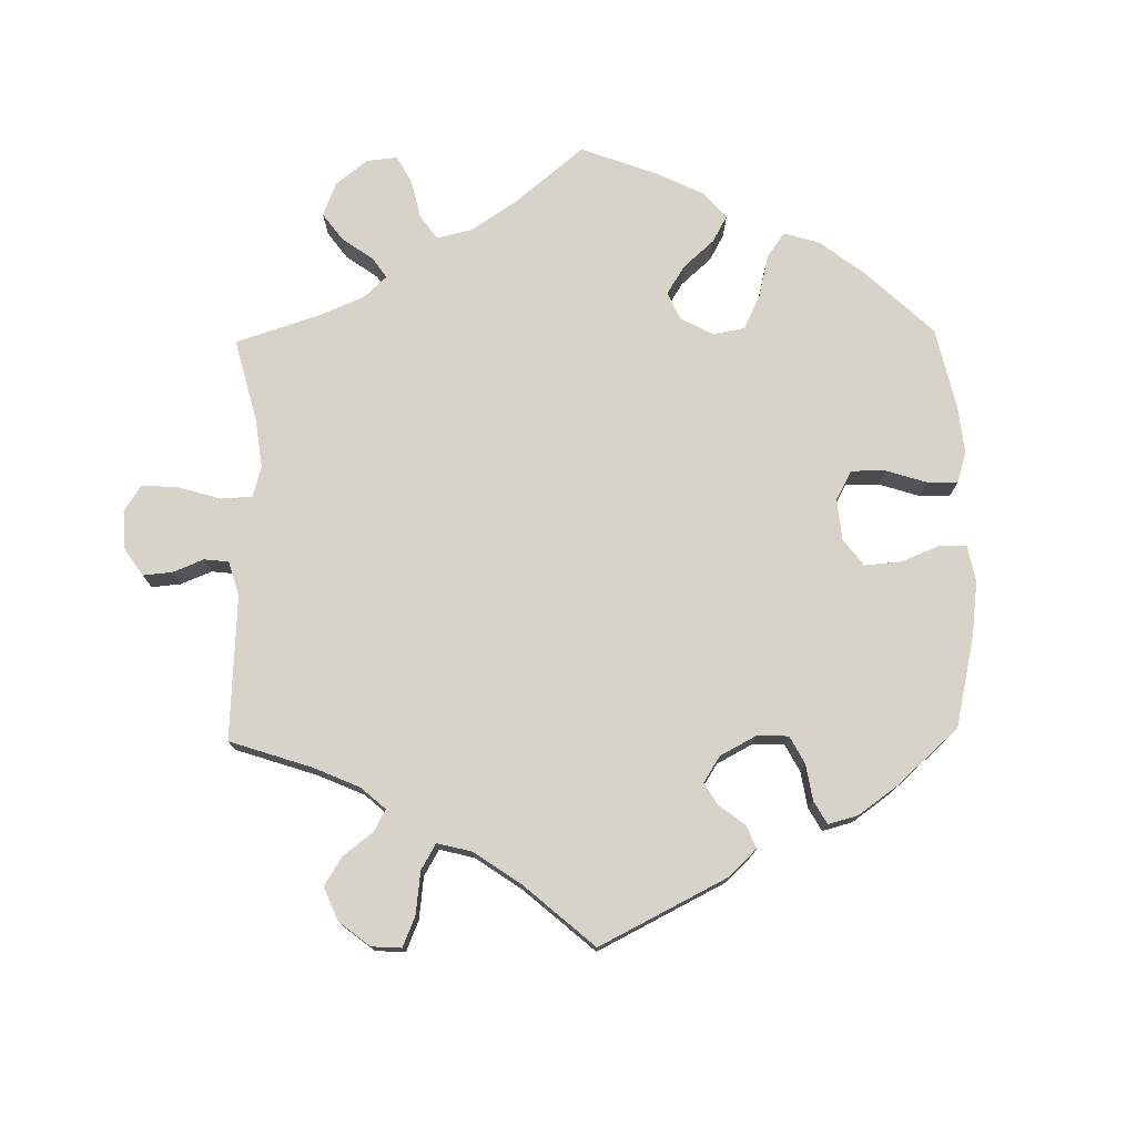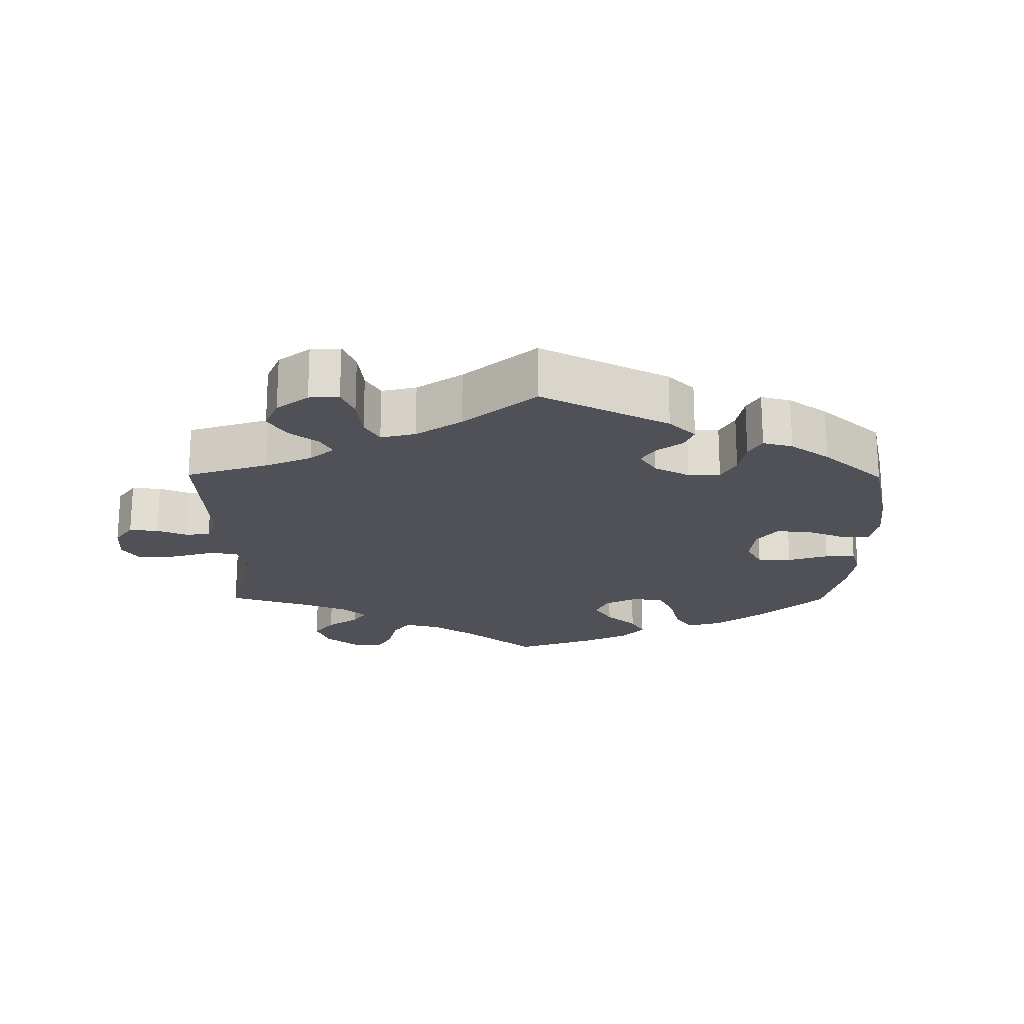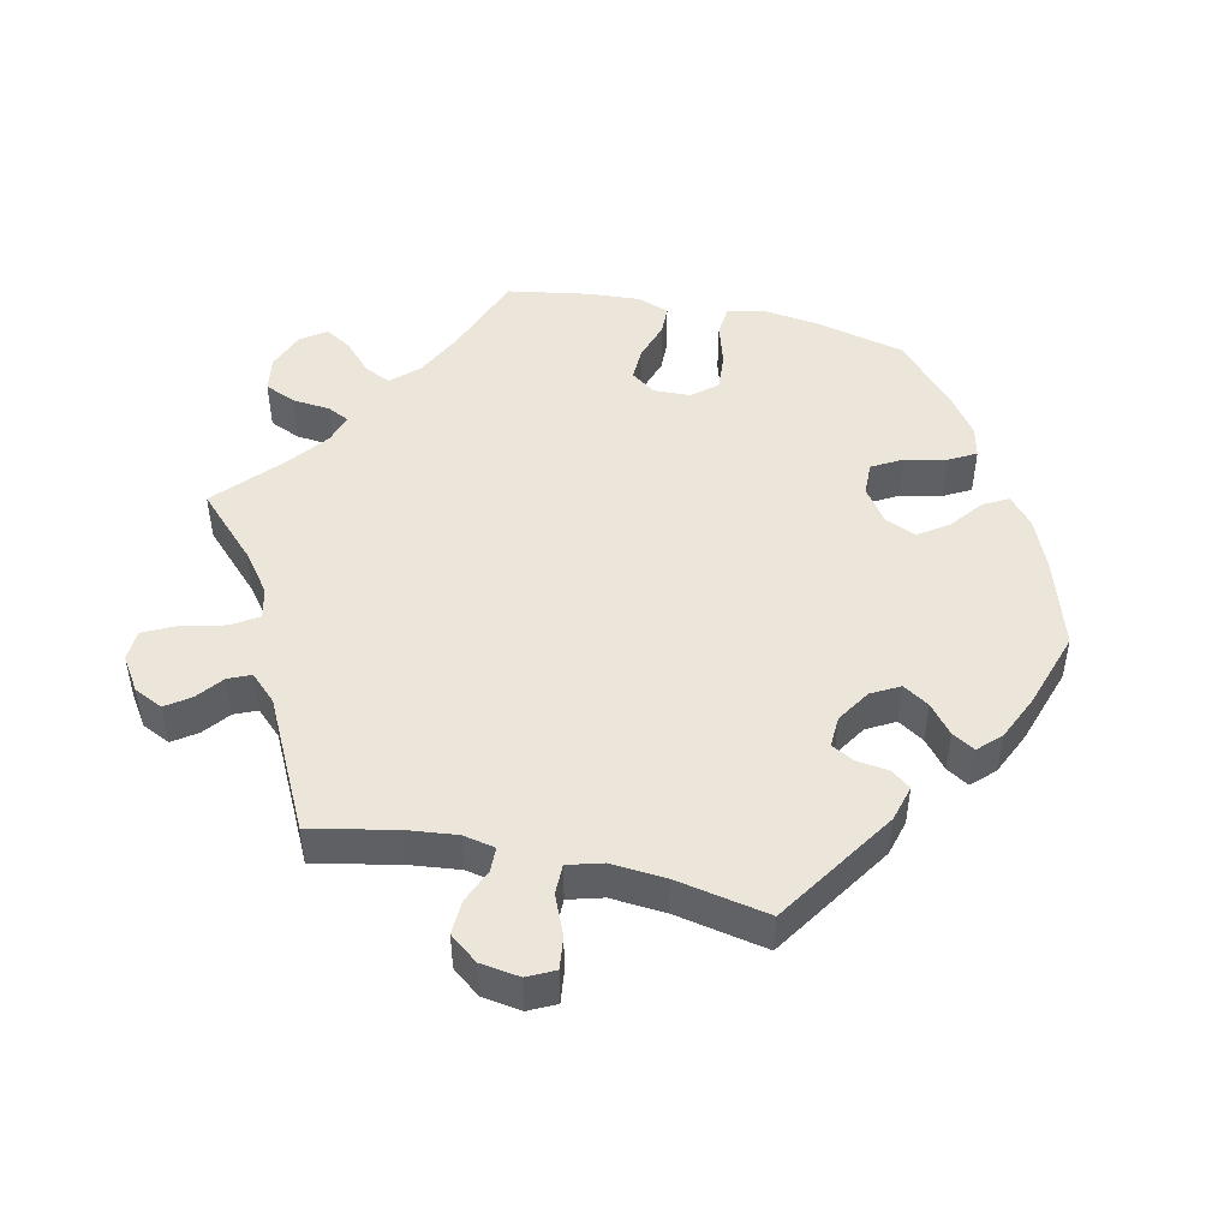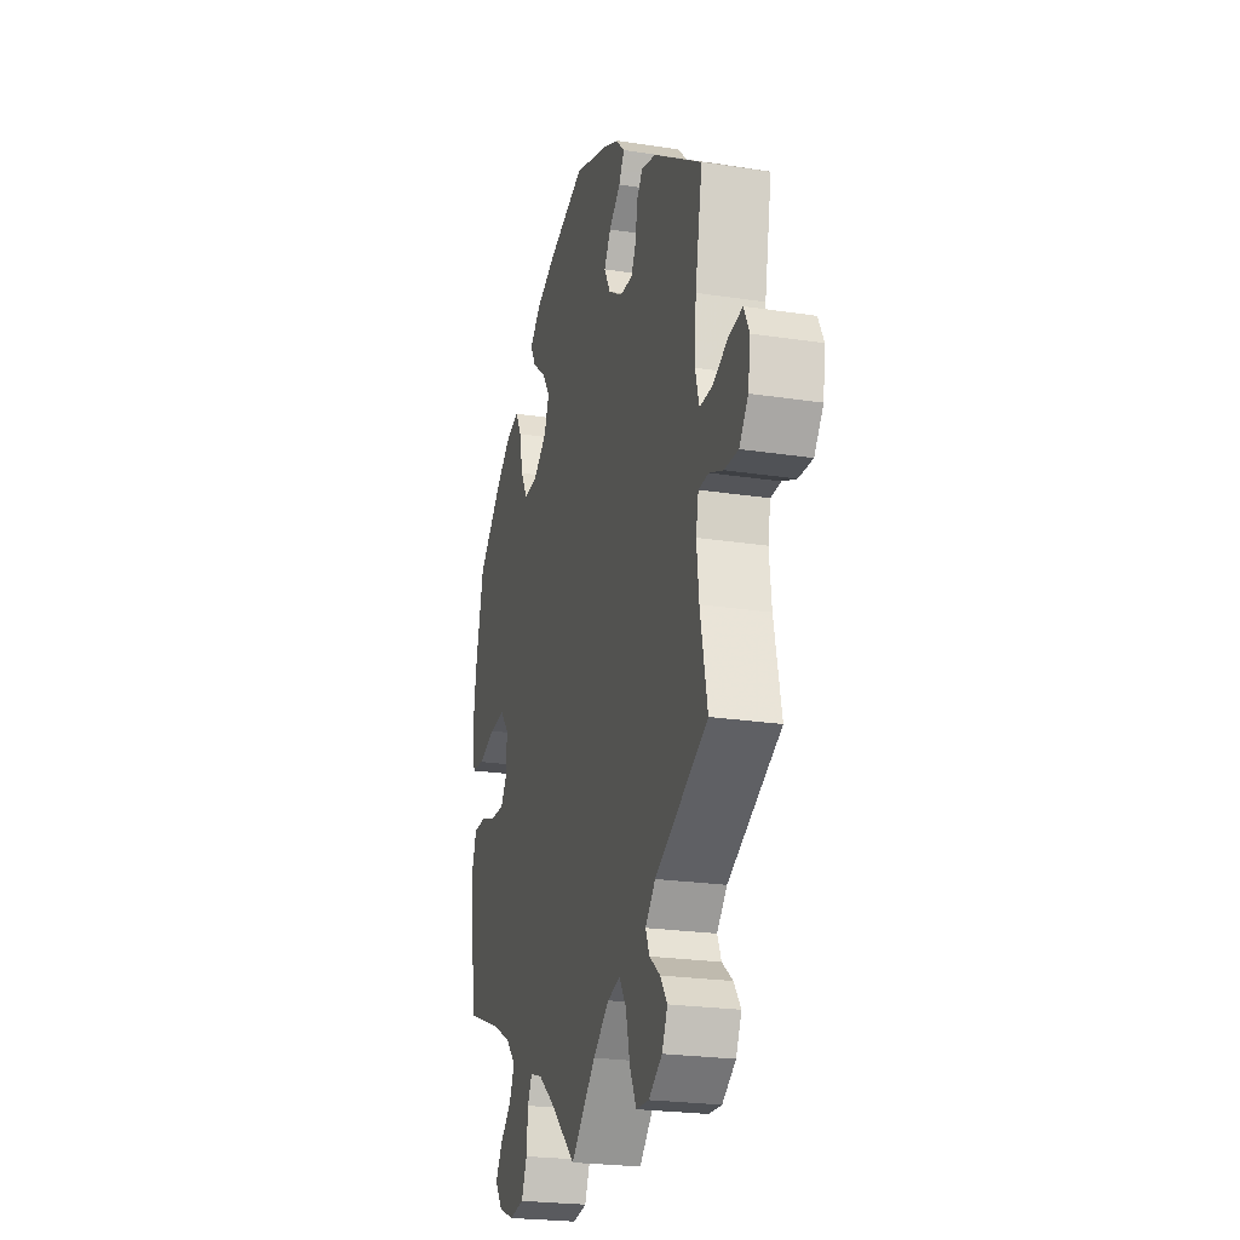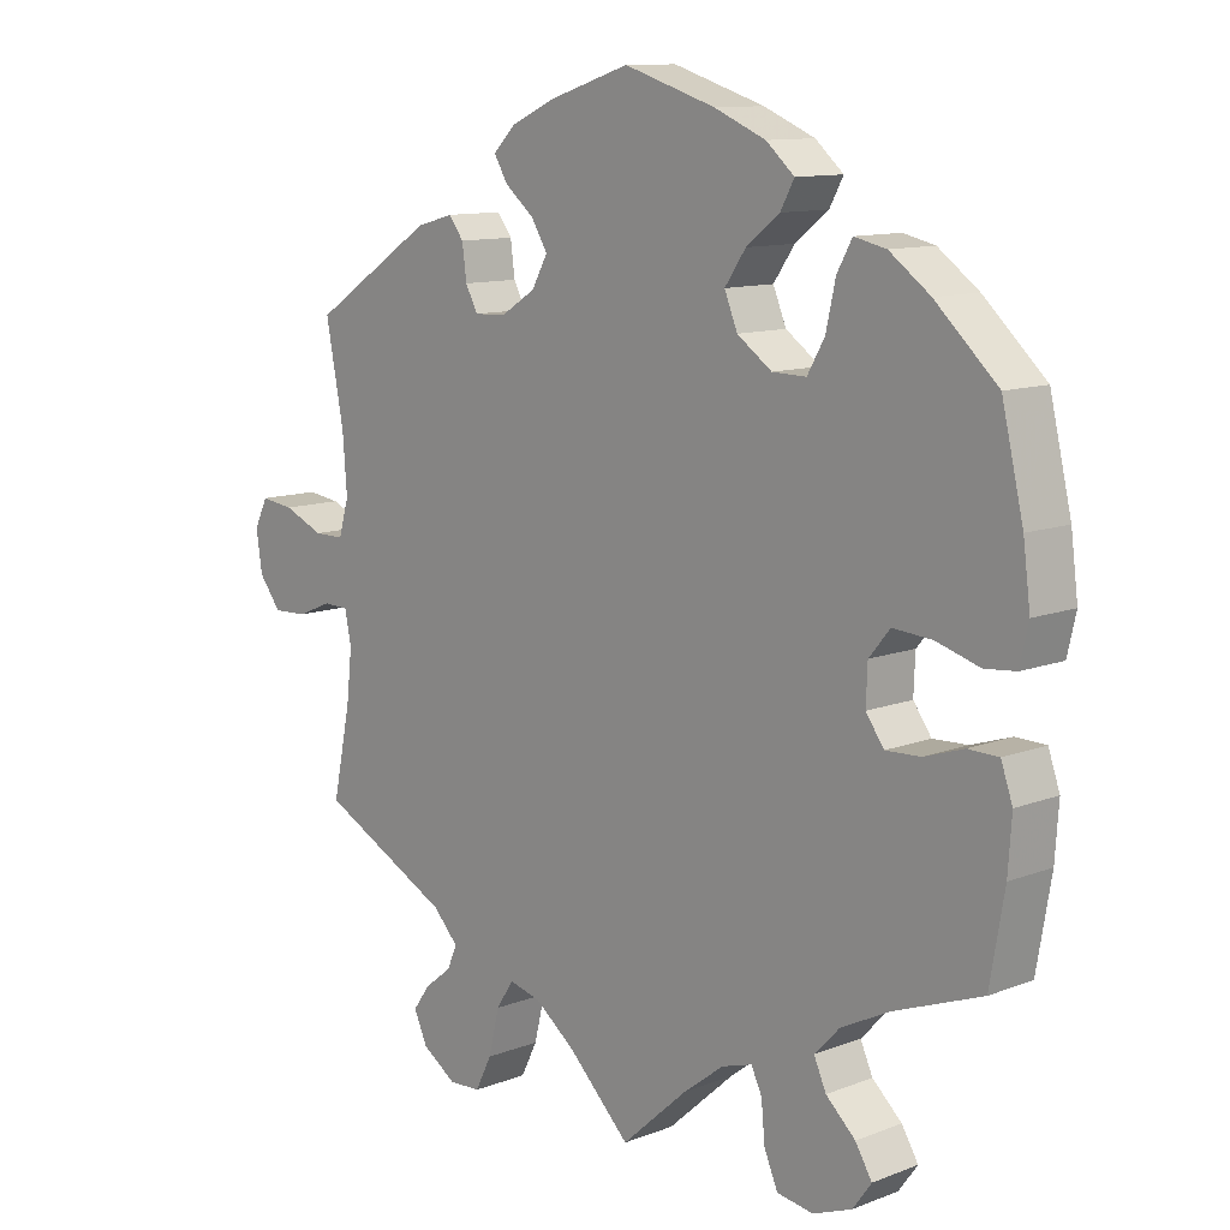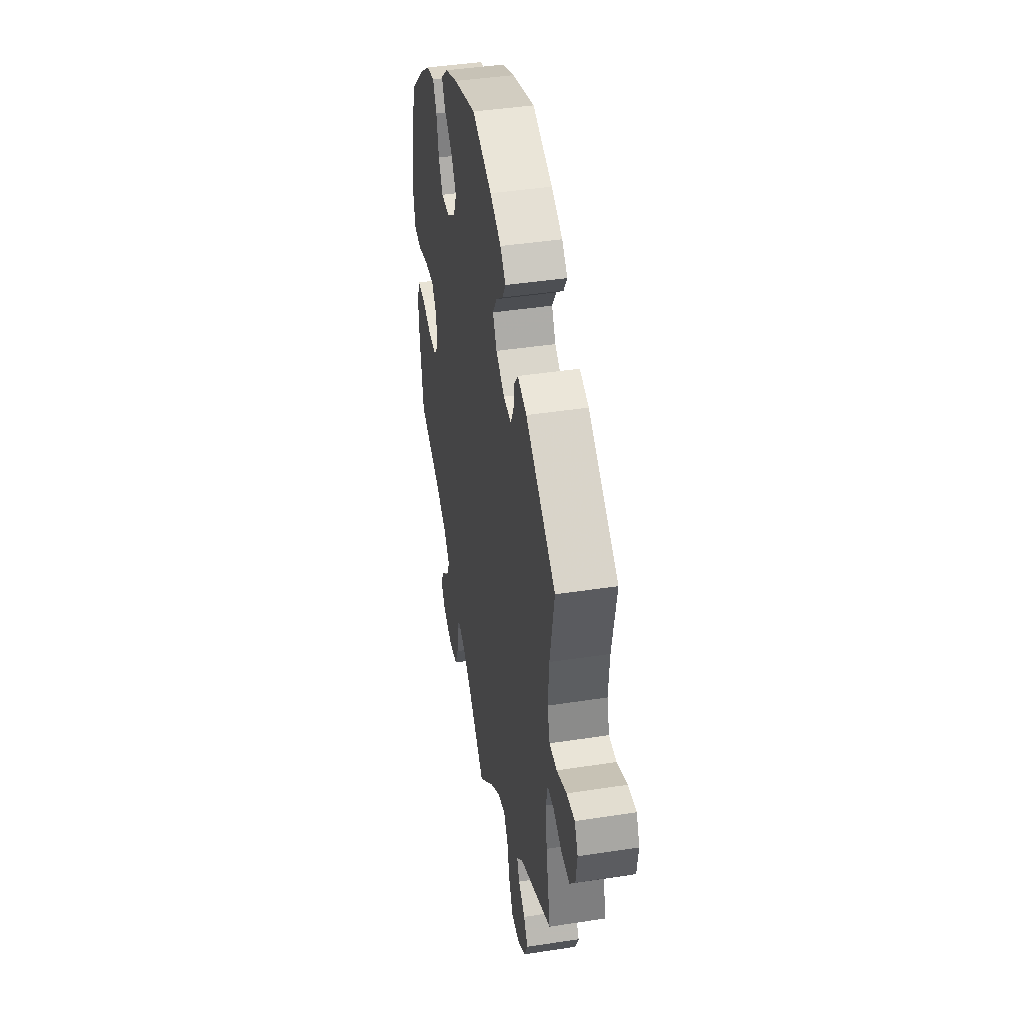
<metadata>
{"format":"obj","ext":"obj","renderer":"f3d","projection":"perspective","resolution":1024,"background":"white","views":[{"elev":75.9,"azim":-61.0,"up":"+Y"},{"elev":-20.3,"azim":-60.5,"up":"+Y"},{"elev":48.0,"azim":-77.3,"up":"+Y"},{"elev":-23.3,"azim":-104.6,"up":"+Z"},{"elev":11.2,"azim":46.8,"up":"+Z"},{"elev":42.8,"azim":-100.4,"up":"+Z"}]}
</metadata>
<code>
v -0.476 0.07 -0.168
v -0.468 0.07 -0.097
v -0.477 0.07 -0.052
v -0.512 0.07 -0.051
v -0.56 0.07 -0.071
v -0.608 0.07 -0.073
v -0.639 0.07 -0.033
v -0.647 0.07 0.023
v -0.628 0.07 0.061
v -0.582 0.07 0.055
v -0.526 0.07 0.031
v -0.484 0.07 0.031
v -0.47 0.07 0.08
v -0.476 0.07 0.158
v -0.501 0.07 0.289
v -0.331 0.07 0.4
v -0.28 0.07 0.414
v -0.259 0.07 0.387
v -0.253 0.07 0.341
v -0.236 0.07 0.309
v -0.192 0.07 0.311
v -0.144 0.07 0.341
v -0.122 0.07 0.381
v -0.145 0.07 0.418
v -0.185 0.07 0.451
v -0.204 0.07 0.483
v -0.173 0.07 0.514
v -0.111 0.07 0.542
v 0 0.07 0.578
v 0.127 0.07 0.538
v 0.198 0.07 0.508
v 0.237 0.07 0.474
v 0.218 0.07 0.439
v 0.172 0.07 0.403
v 0.143 0.07 0.361
v 0.161 0.07 0.317
v 0.209 0.07 0.283
v 0.256 0.07 0.282
v 0.28 0.07 0.324
v 0.293 0.07 0.383
v 0.314 0.07 0.421
v 0.358 0.07 0.411
v 0.414 0.07 0.37
v 0.5 0.07 0.29
v 0.53 0.07 0.162
v 0.54 0.07 0.084
v 0.528 0.07 0.032
v 0.485 0.07 0.028
v 0.425 0.07 0.046
v 0.371 0.07 0.05
v 0.342 0.07 0.015
v 0.34 0.07 -0.037
v 0.365 0.07 -0.072
v 0.413 0.07 -0.07
v 0.468 0.07 -0.052
v 0.51 0.07 -0.053
v 0.526 0.07 -0.099
v 0.521 0.07 -0.171
v 0.501 0.07 -0.288
v 0.381 0.07 -0.333
v 0.313 0.07 -0.367
v 0.278 0.07 -0.404
v 0.295 0.07 -0.442
v 0.336 0.07 -0.48
v 0.359 0.07 -0.518
v 0.333 0.07 -0.554
v 0.279 0.07 -0.575
v 0.229 0.07 -0.567
v 0.21 0.07 -0.523
v 0.205 0.07 -0.469
v 0.19 0.07 -0.438
v 0.148 0.07 -0.451
v 0.092 0.07 -0.494
v 0 0.07 -0.577
v -0.086 0.07 -0.492
v -0.142 0.07 -0.449
v -0.186 0.07 -0.438
v -0.21 0.07 -0.475
v -0.225 0.07 -0.537
v -0.248 0.07 -0.583
v -0.292 0.07 -0.585
v -0.339 0.07 -0.554
v -0.358 0.07 -0.513
v -0.334 0.07 -0.479
v -0.297 0.07 -0.45
v -0.283 0.07 -0.418
v -0.318 0.07 -0.381
v -0.501 0.07 -0.288
v -0.476 0 -0.168
v -0.468 0 -0.097
v -0.477 0 -0.052
v -0.512 0 -0.051
v -0.56 0 -0.071
v -0.608 0 -0.073
v -0.639 0 -0.033
v -0.647 0 0.023
v -0.628 0 0.061
v -0.582 0 0.055
v -0.526 0 0.031
v -0.484 0 0.031
v -0.47 0 0.08
v -0.476 0 0.158
v -0.501 0 0.289
v -0.331 0 0.4
v -0.28 0 0.414
v -0.259 0 0.387
v -0.253 0 0.341
v -0.236 0 0.309
v -0.192 0 0.311
v -0.144 0 0.341
v -0.122 0 0.381
v -0.145 0 0.418
v -0.185 0 0.451
v -0.204 0 0.483
v -0.173 0 0.514
v -0.111 0 0.542
v 0 0 0.578
v 0.127 0 0.538
v 0.198 0 0.508
v 0.237 0 0.474
v 0.218 0 0.439
v 0.172 0 0.403
v 0.143 0 0.361
v 0.161 0 0.317
v 0.209 0 0.283
v 0.256 0 0.282
v 0.28 0 0.324
v 0.293 0 0.383
v 0.314 0 0.421
v 0.358 0 0.411
v 0.414 0 0.37
v 0.5 0 0.29
v 0.53 0 0.162
v 0.54 0 0.084
v 0.528 0 0.032
v 0.485 0 0.028
v 0.425 0 0.046
v 0.371 0 0.05
v 0.342 0 0.015
v 0.34 0 -0.037
v 0.365 0 -0.072
v 0.413 0 -0.07
v 0.468 0 -0.052
v 0.51 0 -0.053
v 0.526 0 -0.099
v 0.521 0 -0.171
v 0.501 0 -0.288
v 0.381 0 -0.333
v 0.313 0 -0.367
v 0.278 0 -0.404
v 0.295 0 -0.442
v 0.336 0 -0.48
v 0.359 0 -0.518
v 0.333 0 -0.554
v 0.279 0 -0.575
v 0.229 0 -0.567
v 0.21 0 -0.523
v 0.205 0 -0.469
v 0.19 0 -0.438
v 0.148 0 -0.451
v 0.092 0 -0.494
v 0 0 -0.577
v -0.086 0 -0.492
v -0.142 0 -0.449
v -0.186 0 -0.438
v -0.21 0 -0.475
v -0.225 0 -0.537
v -0.248 0 -0.583
v -0.292 0 -0.585
v -0.339 0 -0.554
v -0.358 0 -0.513
v -0.334 0 -0.479
v -0.297 0 -0.45
v -0.283 0 -0.418
v -0.318 0 -0.381
v -0.501 0 -0.288
f 87 88 1
f 86 87 1 2
f 82 83 84 85
f 82 85 86
f 81 82 86
f 78 79 80 81
f 77 78 81 86
f 73 74 75
f 72 73 75 76
f 71 72 76 77
f 67 68 69 70
f 67 70 71
f 66 67 71
f 63 64 65 66
f 62 63 66 71
f 61 62 71 77
f 57 58 59 60
f 54 55 56 57
f 53 54 57 60
f 52 53 60 61
f 46 47 48 49
f 46 49 50
f 45 46 50
f 44 45 50
f 43 44 50 51
f 39 40 41 42
f 38 39 42 43
f 31 32 33 34
f 31 34 35
f 30 31 35
f 29 30 35
f 28 29 35 36
f 24 25 26 27
f 23 24 27 28
f 16 17 18 19
f 14 15 16 19
f 13 14 19 20
f 12 13 20 21
f 8 9 10 11
f 8 11 12
f 7 8 12
f 4 5 6 7
f 3 4 7 12
f 51 52 61 77
f 38 43 51 77
f 37 38 77 86
f 36 37 86 2
f 23 28 36
f 22 23 36
f 12 21 22 36
f 2 3 12 36
f 89 176 175
f 90 89 175 174
f 173 172 171 170
f 174 173 170
f 174 170 169
f 169 168 167 166
f 174 169 166 165
f 163 162 161
f 164 163 161 160
f 165 164 160 159
f 158 157 156 155
f 159 158 155
f 159 155 154
f 154 153 152 151
f 159 154 151 150
f 165 159 150 149
f 148 147 146 145
f 145 144 143 142
f 148 145 142 141
f 149 148 141 140
f 137 136 135 134
f 138 137 134
f 138 134 133
f 138 133 132
f 139 138 132 131
f 130 129 128 127
f 131 130 127 126
f 122 121 120 119
f 123 122 119
f 123 119 118
f 123 118 117
f 124 123 117 116
f 115 114 113 112
f 116 115 112 111
f 107 106 105 104
f 107 104 103 102
f 108 107 102 101
f 109 108 101 100
f 99 98 97 96
f 100 99 96
f 100 96 95
f 95 94 93 92
f 100 95 92 91
f 165 149 140 139
f 165 139 131 126
f 174 165 126 125
f 90 174 125 124
f 124 116 111
f 124 111 110
f 124 110 109 100
f 124 100 91 90
f 1 89 90 2
f 2 90 91 3
f 3 91 92 4
f 4 92 93 5
f 5 93 94 6
f 6 94 95 7
f 7 95 96 8
f 8 96 97 9
f 9 97 98 10
f 10 98 99 11
f 11 99 100 12
f 12 100 101 13
f 13 101 102 14
f 14 102 103 15
f 15 103 104 16
f 16 104 105 17
f 17 105 106 18
f 18 106 107 19
f 19 107 108 20
f 20 108 109 21
f 21 109 110 22
f 22 110 111 23
f 23 111 112 24
f 24 112 113 25
f 25 113 114 26
f 26 114 115 27
f 27 115 116 28
f 28 116 117 29
f 29 117 118 30
f 30 118 119 31
f 31 119 120 32
f 32 120 121 33
f 33 121 122 34
f 34 122 123 35
f 35 123 124 36
f 36 124 125 37
f 37 125 126 38
f 38 126 127 39
f 39 127 128 40
f 40 128 129 41
f 41 129 130 42
f 42 130 131 43
f 43 131 132 44
f 44 132 133 45
f 45 133 134 46
f 46 134 135 47
f 47 135 136 48
f 48 136 137 49
f 49 137 138 50
f 50 138 139 51
f 51 139 140 52
f 52 140 141 53
f 53 141 142 54
f 54 142 143 55
f 55 143 144 56
f 56 144 145 57
f 57 145 146 58
f 58 146 147 59
f 59 147 148 60
f 60 148 149 61
f 61 149 150 62
f 62 150 151 63
f 63 151 152 64
f 64 152 153 65
f 65 153 154 66
f 66 154 155 67
f 67 155 156 68
f 68 156 157 69
f 69 157 158 70
f 70 158 159 71
f 71 159 160 72
f 72 160 161 73
f 73 161 162 74
f 74 162 163 75
f 75 163 164 76
f 76 164 165 77
f 77 165 166 78
f 78 166 167 79
f 79 167 168 80
f 80 168 169 81
f 81 169 170 82
f 82 170 171 83
f 83 171 172 84
f 84 172 173 85
f 85 173 174 86
f 86 174 175 87
f 87 175 176 88
f 88 176 89 1

</code>
